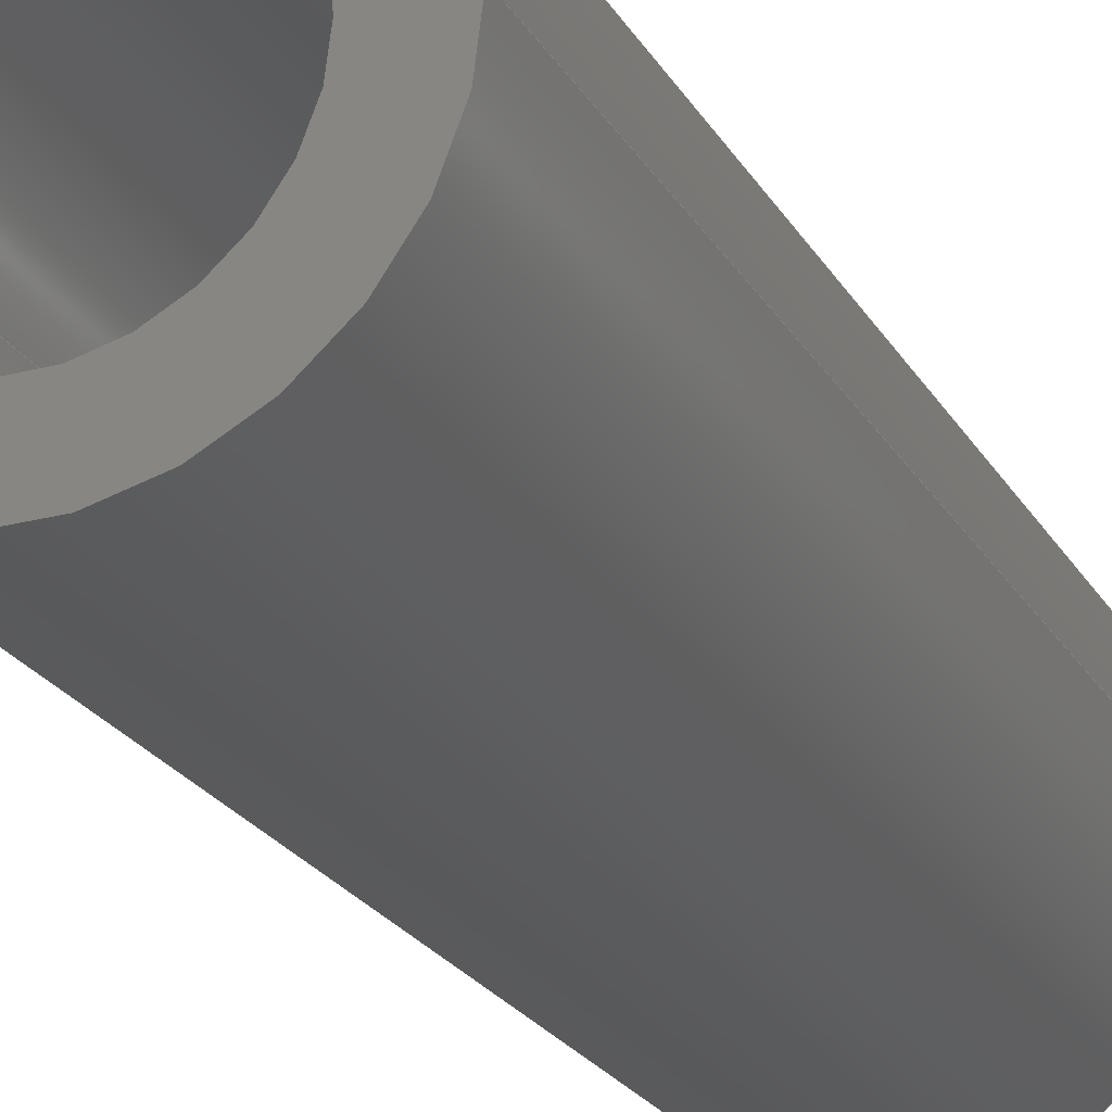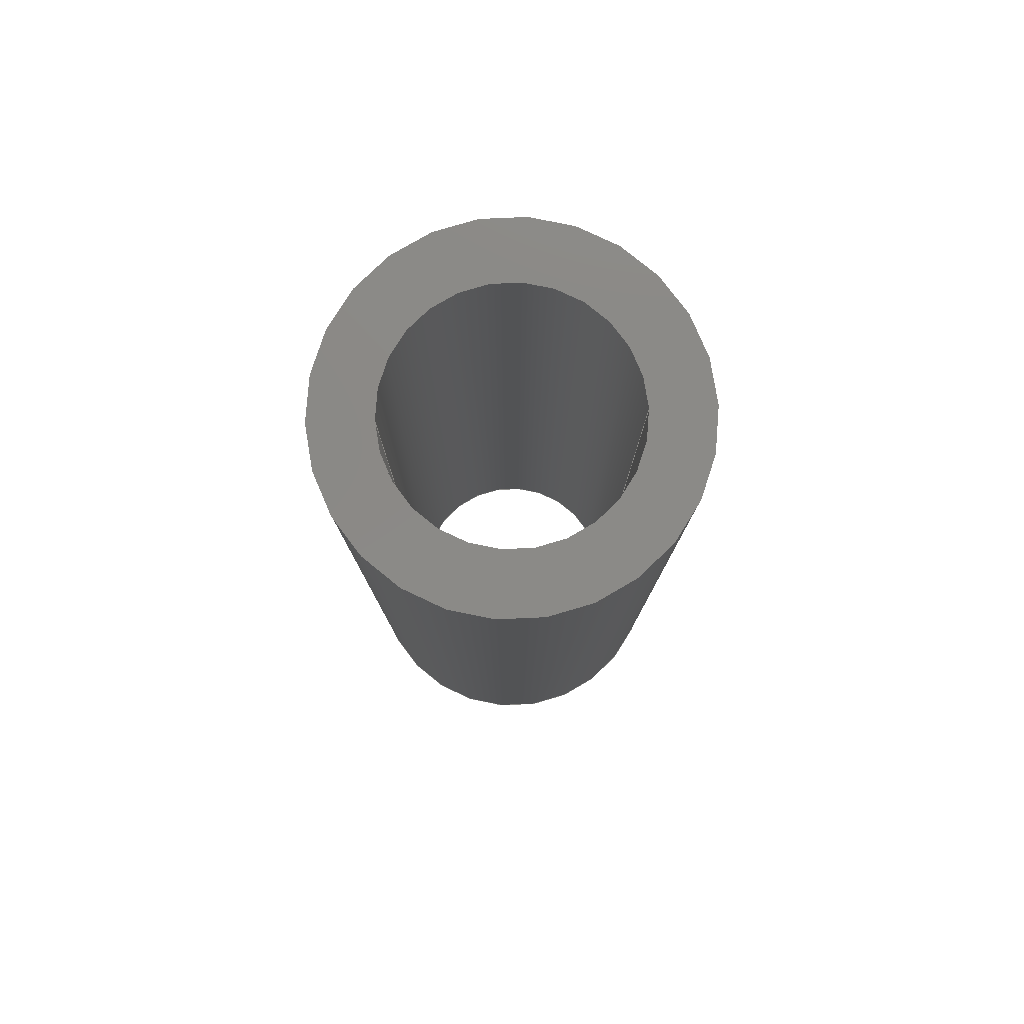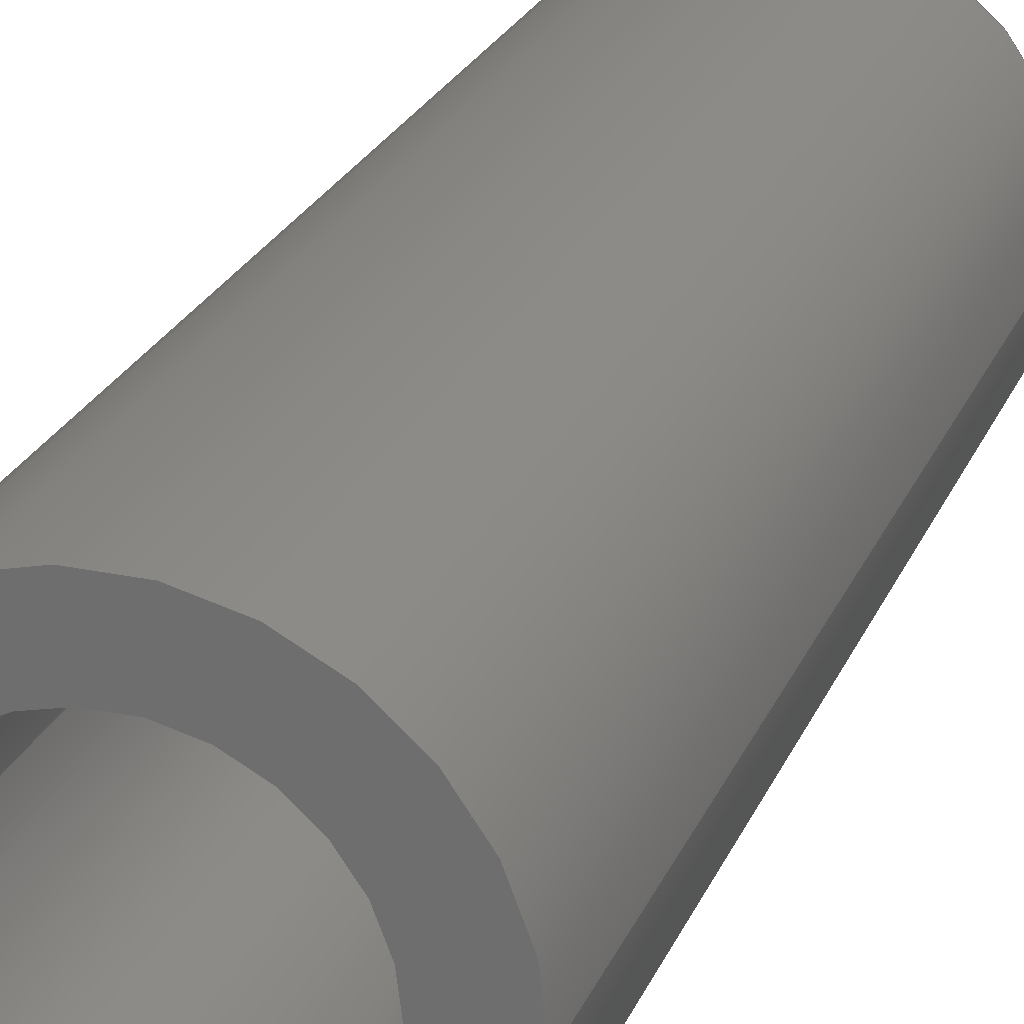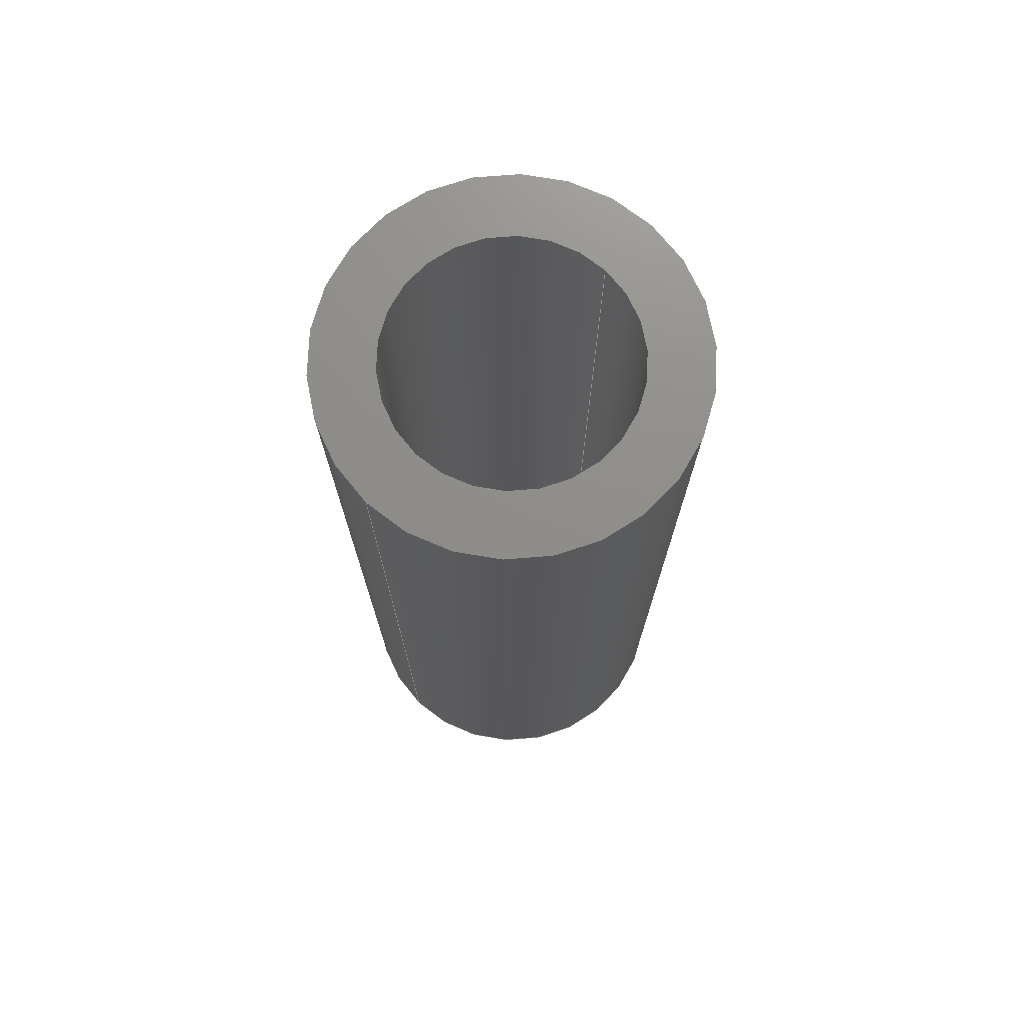
<metadata>
{"format":"step","ext":"step","renderer":"f3d","projection":"perspective","resolution":1024,"background":"white","views":[{"elev":-23.9,"azim":23.7,"up":"+Y"},{"elev":79.6,"azim":-2.5,"up":"+Z"},{"elev":24.6,"azim":19.2,"up":"+Y"},{"elev":73.7,"azim":134.0,"up":"+Z"}]}
</metadata>
<code>
ISO-10303-21;
DATA;
#1 = UNCERTAINTY_MEASURE_WITH_UNIT (LENGTH_MEASURE( 1e-05 ), #175, 'distance_accuracy_value', 'NONE');
#2 = DIRECTION ( 'NONE',  ( -0, 0, 1 ) ) ;
#3 = DIRECTION ( 'NONE',  ( -0, -0, -1 ) ) ;
#4 = DIRECTION ( 'NONE',  ( 1, 0, 0 ) ) ;
#5 = CARTESIAN_POINT ( 'NONE',  ( -2.032, 0, 16 ) ) ;
#6 = VERTEX_POINT ( 'NONE', #19 ) ;
#7 = CARTESIAN_POINT ( 'NONE',  ( 0, 0, 16 ) ) ;
#8 = DIRECTION ( 'NONE',  ( -0, 0, 1 ) ) ;
#9 = PRODUCT_DEFINITION_SHAPE ( 'NONE', 'NONE',  #44 ) ;
#10 = ORIENTED_EDGE ( 'NONE', *, *, #163, .F. ) ;
#11 = ORIENTED_EDGE ( 'NONE', *, *, #138, .F. ) ;
#12 = CARTESIAN_POINT ( 'NONE',  ( 0, 0, 0 ) ) ;
#13 = DIRECTION ( 'NONE',  ( -0, -0, -1 ) ) ;
#14 = DIRECTION ( 'NONE',  ( -1, 0, 0 ) ) ;
#15 = VERTEX_POINT ( 'NONE', #151 ) ;
#16 = EDGE_LOOP ( 'NONE', ( #196, #201 ) ) ;
#17 = EDGE_LOOP ( 'NONE', ( #161, #121 ) ) ;
#18 = ORIENTED_EDGE ( 'NONE', *, *, #130, .T. ) ;
#19 = CARTESIAN_POINT ( 'NONE',  ( -3.048, 0, 0 ) ) ;
#20 = CARTESIAN_POINT ( 'NONE',  ( 0, 0, 16 ) ) ;
#21 = DIRECTION ( 'NONE',  ( 1, 0, 0 ) ) ;
#22 = CARTESIAN_POINT ( 'NONE',  ( 2.032, 2.488e-16, 0 ) ) ;
#23 = CARTESIAN_POINT ( 'NONE',  ( 0, 0, 16 ) ) ;
#24 =( NAMED_UNIT ( * ) SI_UNIT ( $, .STERADIAN. ) SOLID_ANGLE_UNIT ( ) );
#25 = CARTESIAN_POINT ( 'NONE',  ( -3.048, 0, 16 ) ) ;
#26 = DIRECTION ( 'NONE',  ( 1, 0, 0 ) ) ;
#27 = DIRECTION ( 'NONE',  ( -0, 0, 1 ) ) ;
#28 = PLANE ( 'NONE',  #74 ) ;
#29 = DIRECTION ( 'NONE',  ( 1, 0, 0 ) ) ;
#30 = DIRECTION ( 'NONE',  ( 1, 0, 0 ) ) ;
#31 = EDGE_CURVE ( 'NONE', #71, #172, #126, .T. ) ;
#32 =( NAMED_UNIT ( * ) PLANE_ANGLE_UNIT ( ) SI_UNIT ( $, .RADIAN. ) );
#33 = MANIFOLD_SOLID_BREP ( 'Extrusion1', #192 ) ;
#34 = CARTESIAN_POINT ( 'NONE',  ( 0, 0, 16 ) ) ;
#35 = DIRECTION ( 'NONE',  ( -1, 0, 0 ) ) ;
#36 = CARTESIAN_POINT ( 'NONE',  ( 2.032, 2.488e-16, 16 ) ) ;
#37 = SURFACE_STYLE_USAGE ( .BOTH. , #60 ) ;
#38 = CARTESIAN_POINT ( 'NONE',  ( -2.032, 0, 16 ) ) ;
#39 = DIRECTION ( 'NONE',  ( -0, -0, -1 ) ) ;
#40 = PRODUCT_DEFINITION_CONTEXT ( 'detailed design', #55, 'design' ) ;
#41 = PRODUCT_CONTEXT ( 'NONE', #208, 'mechanical' ) ;
#42 = PRODUCT_DEFINITION_FORMATION_WITH_SPECIFIED_SOURCE ( 'ANY', '', #62, .NOT_KNOWN. ) ;
#43 = DIRECTION ( 'NONE',  ( -0, -0, -1 ) ) ;
#44 = PRODUCT_DEFINITION ( 'UNKNOWN', '', #42, #40 ) ;
#45 = AXIS2_PLACEMENT_3D ( 'NONE', #134, #158, #78 ) ;
#46 = DIRECTION ( 'NONE',  ( 1, 0, 0 ) ) ;
#47 = DIRECTION ( 'NONE',  ( -0, 0, 1 ) ) ;
#48 = EDGE_CURVE ( 'NONE', #15, #6, #154, .T. ) ;
#49 =( GEOMETRIC_REPRESENTATION_CONTEXT ( 3 ) GLOBAL_UNCERTAINTY_ASSIGNED_CONTEXT ( ( #206 ) ) GLOBAL_UNIT_ASSIGNED_CONTEXT ( ( #165, #164, #204 ) ) REPRESENTATION_CONTEXT ( 'NONE', 'WORKASPACE' ) );
#50 = AXIS2_PLACEMENT_3D ( 'NONE', #152, #145, #46 ) ;
#51 = MECHANICAL_DESIGN_GEOMETRIC_PRESENTATION_REPRESENTATION (  '', ( #128 ), #49 ) ;
#52 = PRESENTATION_LAYER_ASSIGNMENT (  '', '', ( #128 ) ) ;
#53 = CARTESIAN_POINT ( 'NONE',  ( -2.032, 0, 0 ) ) ;
#54 = CARTESIAN_POINT ( 'NONE',  ( 0, 0, 0 ) ) ;
#55 = APPLICATION_CONTEXT ( 'automotive_design' ) ;
#56 = CARTESIAN_POINT ( 'NONE',  ( 0, 0, 16 ) ) ;
#57 = DIRECTION ( 'NONE',  ( -1, 0, 0 ) ) ;
#58 = DIRECTION ( 'NONE',  ( -0, -0, -1 ) ) ;
#59 = DIRECTION ( 'NONE',  ( -1, 0, 0 ) ) ;
#60 = SURFACE_SIDE_STYLE ('',( #178 ) ) ;
#61 = DIRECTION ( 'NONE',  ( 1, 0, 0 ) ) ;
#62 = PRODUCT ( 'spring connecting rod bushing', 'spring connecting rod bushing', '', ( #41 ) ) ;
#63 = AXIS2_PLACEMENT_3D ( 'NONE', #171, #104, #166 ) ;
#64 = DIRECTION ( 'NONE',  ( -0, 0, 1 ) ) ;
#65 = AXIS2_PLACEMENT_3D ( 'NONE', #200, #70, #59 ) ;
#66 = CARTESIAN_POINT ( 'NONE',  ( 0, 0, 0 ) ) ;
#67 = AXIS2_PLACEMENT_3D ( 'NONE', #113, #43, #57 ) ;
#68 = SHAPE_DEFINITION_REPRESENTATION ( #9, #77 ) ;
#69 = AXIS2_PLACEMENT_3D ( 'NONE', #20, #39, #35 ) ;
#70 = DIRECTION ( 'NONE',  ( -0, -0, -1 ) ) ;
#71 = VERTEX_POINT ( 'NONE', #22 ) ;
#72 = CYLINDRICAL_SURFACE ( 'NONE', #65, 2.032 ) ;
#73 =( GEOMETRIC_REPRESENTATION_CONTEXT ( 3 ) GLOBAL_UNCERTAINTY_ASSIGNED_CONTEXT ( ( #133 ) ) GLOBAL_UNIT_ASSIGNED_CONTEXT ( ( #170, #76, #176 ) ) REPRESENTATION_CONTEXT ( 'NONE', 'WORKASPACE' ) );
#74 = AXIS2_PLACEMENT_3D ( 'NONE', #34, #27, #21 ) ;
#75 = PRESENTATION_STYLE_ASSIGNMENT (( #122 ) ) ;
#76 =( NAMED_UNIT ( * ) PLANE_ANGLE_UNIT ( ) SI_UNIT ( $, .RADIAN. ) );
#77 = ADVANCED_BREP_SHAPE_REPRESENTATION ( 'spring connecting rod bushing', ( #33, #45 ), #73 ) ;
#78 = DIRECTION ( 'NONE',  ( 1, 0, 0 ) ) ;
#79 = COLOUR_RGB ( '',0.749, 0.749, 0.749 ) ;
#80 = AXIS2_PLACEMENT_3D ( 'NONE', #153, #119, #118 ) ;
#81 = DIRECTION ( 'NONE',  ( 1, 0, 0 ) ) ;
#82 = FILL_AREA_STYLE_COLOUR ( '', #79 ) ;
#83 = SURFACE_STYLE_FILL_AREA ( #110 ) ;
#84 = AXIS2_PLACEMENT_3D ( 'NONE', #66, #64, #61 ) ;
#85 = AXIS2_PLACEMENT_3D ( 'NONE', #86, #115, #26 ) ;
#86 = CARTESIAN_POINT ( 'NONE',  ( 0, 0, 16 ) ) ;
#87 = DIRECTION ( 'NONE',  ( -0, -0, -1 ) ) ;
#88 = CYLINDRICAL_SURFACE ( 'NONE', #180, 3.048 ) ;
#89 = PRESENTATION_LAYER_ASSIGNMENT (  '', '', ( #129 ) ) ;
#90 = FACE_BOUND ( 'NONE', #194, .T. ) ;
#91 = ORIENTED_EDGE ( 'NONE', *, *, #124, .T. ) ;
#92 = CARTESIAN_POINT ( 'NONE',  ( 3.048, 3.733e-16, 16 ) ) ;
#93 = EDGE_CURVE ( 'NONE', #15, #197, #155, .T. ) ;
#94 = AXIS2_PLACEMENT_3D ( 'NONE', #23, #109, #29 ) ;
#95 = ORIENTED_EDGE ( 'NONE', *, *, #124, .F. ) ;
#96 = APPLICATION_PROTOCOL_DEFINITION ( 'draft international standard', 'automotive_design', 1998, #208 ) ;
#97 = FACE_OUTER_BOUND ( 'NONE', #16, .T. ) ;
#98 = AXIS2_PLACEMENT_3D ( 'NONE', #54, #8, #81 ) ;
#99 = AXIS2_PLACEMENT_3D ( 'NONE', #56, #2, #30 ) ;
#100 = FACE_OUTER_BOUND ( 'NONE', #127, .T. ) ;
#101 = CYLINDRICAL_SURFACE ( 'NONE', #69, 3.048 ) ;
#102 = ORIENTED_EDGE ( 'NONE', *, *, #130, .F. ) ;
#103 = CYLINDRICAL_SURFACE ( 'NONE', #67, 2.032 ) ;
#104 = DIRECTION ( 'NONE',  ( -0, 0, 1 ) ) ;
#105 = FACE_OUTER_BOUND ( 'NONE', #198, .T. ) ;
#106 = SURFACE_SIDE_STYLE ('',( #83 ) ) ;
#107 = FACE_OUTER_BOUND ( 'NONE', #203, .T. ) ;
#108 = FACE_OUTER_BOUND ( 'NONE', #167, .T. ) ;
#109 = DIRECTION ( 'NONE',  ( -0, 0, 1 ) ) ;
#110 = FILL_AREA_STYLE ('',( #82 ) ) ;
#111 = VECTOR ( 'NONE', #87, 1000 ) ;
#112 = MECHANICAL_DESIGN_GEOMETRIC_PRESENTATION_REPRESENTATION (  '', ( #129 ), #123 ) ;
#113 = CARTESIAN_POINT ( 'NONE',  ( 0, 0, 16 ) ) ;
#114 = FACE_OUTER_BOUND ( 'NONE', #186, .T. ) ;
#115 = DIRECTION ( 'NONE',  ( -0, 0, 1 ) ) ;
#116 = PRESENTATION_STYLE_ASSIGNMENT (( #37 ) ) ;
#117 = AXIS2_PLACEMENT_3D ( 'NONE', #12, #47, #4 ) ;
#118 = DIRECTION ( 'NONE',  ( 1, 0, 0 ) ) ;
#119 = DIRECTION ( 'NONE',  ( -0, 0, 1 ) ) ;
#120 = EDGE_CURVE ( 'NONE', #205, #6, #149, .T. ) ;
#121 = ORIENTED_EDGE ( 'NONE', *, *, #157, .F. ) ;
#122 = SURFACE_STYLE_USAGE ( .BOTH. , #106 ) ;
#123 =( GEOMETRIC_REPRESENTATION_CONTEXT ( 3 ) GLOBAL_UNCERTAINTY_ASSIGNED_CONTEXT ( ( #1 ) ) GLOBAL_UNIT_ASSIGNED_CONTEXT ( ( #175, #32, #24 ) ) REPRESENTATION_CONTEXT ( 'NONE', 'WORKASPACE' ) );
#124 = EDGE_CURVE ( 'NONE', #197, #15, #148, .T. ) ;
#125 = COLOUR_RGB ( '',0.749, 0.749, 0.749 ) ;
#126 = CIRCLE ( 'NONE', #117, 2.032 ) ;
#127 = EDGE_LOOP ( 'NONE', ( #212, #18, #11, #202 ) ) ;
#128 = STYLED_ITEM ( 'NONE', ( #75 ), #77 ) ;
#129 = STYLED_ITEM ( 'NONE', ( #116 ), #33 ) ;
#130 = EDGE_CURVE ( 'NONE', #189, #71, #183, .T. ) ;
#131 = FACE_BOUND ( 'NONE', #17, .T. ) ;
#132 = CIRCLE ( 'NONE', #84, 3.048 ) ;
#133 = UNCERTAINTY_MEASURE_WITH_UNIT (LENGTH_MEASURE( 1e-05 ), #170, 'distance_accuracy_value', 'NONE');
#134 = CARTESIAN_POINT ( 'NONE',  ( 0, 0, 0 ) ) ;
#135 = VECTOR ( 'NONE', #177, 1000 ) ;
#136 = LINE ( 'NONE', #92, #111 ) ;
#137 = LINE ( 'NONE', #38, #135 ) ;
#138 = EDGE_CURVE ( 'NONE', #172, #71, #147, .T. ) ;
#139 = APPLICATION_PROTOCOL_DEFINITION ( 'draft international standard', 'automotive_design', 1998, #55 ) ;
#140 = CARTESIAN_POINT ( 'NONE',  ( 3.048, 3.733e-16, 0 ) ) ;
#141 = CIRCLE ( 'NONE', #85, 2.032 ) ;
#142 = VECTOR ( 'NONE', #3, 1000 ) ;
#143 = EDGE_CURVE ( 'NONE', #179, #189, #141, .T. ) ;
#144 = CIRCLE ( 'NONE', #80, 2.032 ) ;
#145 = DIRECTION ( 'NONE',  ( -0, 0, 1 ) ) ;
#146 = PLANE ( 'NONE',  #63 ) ;
#147 = CIRCLE ( 'NONE', #50, 2.032 ) ;
#148 = CIRCLE ( 'NONE', #94, 3.048 ) ;
#149 = CIRCLE ( 'NONE', #98, 3.048 ) ;
#150 = VECTOR ( 'NONE', #58, 1000 ) ;
#151 = CARTESIAN_POINT ( 'NONE',  ( -3.048, 0, 16 ) ) ;
#152 = CARTESIAN_POINT ( 'NONE',  ( 0, 0, 0 ) ) ;
#153 = CARTESIAN_POINT ( 'NONE',  ( 0, 0, 16 ) ) ;
#154 = LINE ( 'NONE', #25, #150 ) ;
#155 = CIRCLE ( 'NONE', #99, 3.048 ) ;
#156 = EDGE_CURVE ( 'NONE', #179, #172, #137, .T. ) ;
#157 = EDGE_CURVE ( 'NONE', #189, #179, #144, .T. ) ;
#158 = DIRECTION ( 'NONE',  ( 0, 0, 1 ) ) ;
#159 = EDGE_CURVE ( 'NONE', #6, #205, #132, .T. ) ;
#160 = ORIENTED_EDGE ( 'NONE', *, *, #156, .T. ) ;
#161 = ORIENTED_EDGE ( 'NONE', *, *, #143, .F. ) ;
#162 = PRODUCT_RELATED_PRODUCT_CATEGORY ( 'part', '', ( #62 ) ) ;
#163 = EDGE_CURVE ( 'NONE', #197, #205, #136, .T. ) ;
#164 =( NAMED_UNIT ( * ) PLANE_ANGLE_UNIT ( ) SI_UNIT ( $, .RADIAN. ) );
#165 =( LENGTH_UNIT ( ) NAMED_UNIT ( * ) SI_UNIT ( .MILLI., .METRE. ) );
#166 = DIRECTION ( 'NONE',  ( 1, 0, 0 ) ) ;
#167 = EDGE_LOOP ( 'NONE', ( #184, #91 ) ) ;
#168 = ORIENTED_EDGE ( 'NONE', *, *, #48, .T. ) ;
#169 = FILL_AREA_STYLE_COLOUR ( '', #125 ) ;
#170 =( LENGTH_UNIT ( ) NAMED_UNIT ( * ) SI_UNIT ( .MILLI., .METRE. ) );
#171 = CARTESIAN_POINT ( 'NONE',  ( 0, 0, 0 ) ) ;
#172 = VERTEX_POINT ( 'NONE', #53 ) ;
#173 = ORIENTED_EDGE ( 'NONE', *, *, #31, .F. ) ;
#174 = ORIENTED_EDGE ( 'NONE', *, *, #138, .T. ) ;
#175 =( LENGTH_UNIT ( ) NAMED_UNIT ( * ) SI_UNIT ( .MILLI., .METRE. ) );
#176 =( NAMED_UNIT ( * ) SI_UNIT ( $, .STERADIAN. ) SOLID_ANGLE_UNIT ( ) );
#177 = DIRECTION ( 'NONE',  ( -0, -0, -1 ) ) ;
#178 = SURFACE_STYLE_FILL_AREA ( #207 ) ;
#179 = VERTEX_POINT ( 'NONE', #5 ) ;
#180 = AXIS2_PLACEMENT_3D ( 'NONE', #7, #13, #14 ) ;
#181 = ADVANCED_FACE ( 'NONE', ( #131, #108 ), #28, .T. ) ;
#182 = ADVANCED_FACE ( 'NONE', ( #114 ), #101, .T. ) ;
#183 = LINE ( 'NONE', #36, #142 ) ;
#184 = ORIENTED_EDGE ( 'NONE', *, *, #93, .T. ) ;
#185 = CARTESIAN_POINT ( 'NONE',  ( 2.032, 2.488e-16, 16 ) ) ;
#186 = EDGE_LOOP ( 'NONE', ( #10, #210, #168, #211 ) ) ;
#187 = ADVANCED_FACE ( 'NONE', ( #107 ), #88, .T. ) ;
#188 = ADVANCED_FACE ( 'NONE', ( #105 ), #103, .F. ) ;
#189 = VERTEX_POINT ( 'NONE', #185 ) ;
#190 = CARTESIAN_POINT ( 'NONE',  ( 3.048, 3.733e-16, 16 ) ) ;
#191 = ADVANCED_FACE ( 'NONE', ( #100 ), #72, .F. ) ;
#192 = CLOSED_SHELL ( 'NONE', ( #187, #191, #188, #182, #181, #193 ) ) ;
#193 = ADVANCED_FACE ( 'NONE', ( #90, #97 ), #146, .F. ) ;
#194 = EDGE_LOOP ( 'NONE', ( #174, #199 ) ) ;
#195 = ORIENTED_EDGE ( 'NONE', *, *, #157, .T. ) ;
#196 = ORIENTED_EDGE ( 'NONE', *, *, #159, .F. ) ;
#197 = VERTEX_POINT ( 'NONE', #190 ) ;
#198 = EDGE_LOOP ( 'NONE', ( #102, #195, #160, #173 ) ) ;
#199 = ORIENTED_EDGE ( 'NONE', *, *, #31, .T. ) ;
#200 = CARTESIAN_POINT ( 'NONE',  ( 0, 0, 16 ) ) ;
#201 = ORIENTED_EDGE ( 'NONE', *, *, #120, .F. ) ;
#202 = ORIENTED_EDGE ( 'NONE', *, *, #156, .F. ) ;
#203 = EDGE_LOOP ( 'NONE', ( #95, #209, #214, #213 ) ) ;
#204 =( NAMED_UNIT ( * ) SI_UNIT ( $, .STERADIAN. ) SOLID_ANGLE_UNIT ( ) );
#205 = VERTEX_POINT ( 'NONE', #140 ) ;
#206 = UNCERTAINTY_MEASURE_WITH_UNIT (LENGTH_MEASURE( 1e-05 ), #165, 'distance_accuracy_value', 'NONE');
#207 = FILL_AREA_STYLE ('',( #169 ) ) ;
#208 = APPLICATION_CONTEXT ( 'automotive_design' ) ;
#209 = ORIENTED_EDGE ( 'NONE', *, *, #163, .T. ) ;
#210 = ORIENTED_EDGE ( 'NONE', *, *, #93, .F. ) ;
#211 = ORIENTED_EDGE ( 'NONE', *, *, #159, .T. ) ;
#212 = ORIENTED_EDGE ( 'NONE', *, *, #143, .T. ) ;
#213 = ORIENTED_EDGE ( 'NONE', *, *, #48, .F. ) ;
#214 = ORIENTED_EDGE ( 'NONE', *, *, #120, .T. ) ;
ENDSEC;
END-ISO-10303-21;

</code>
